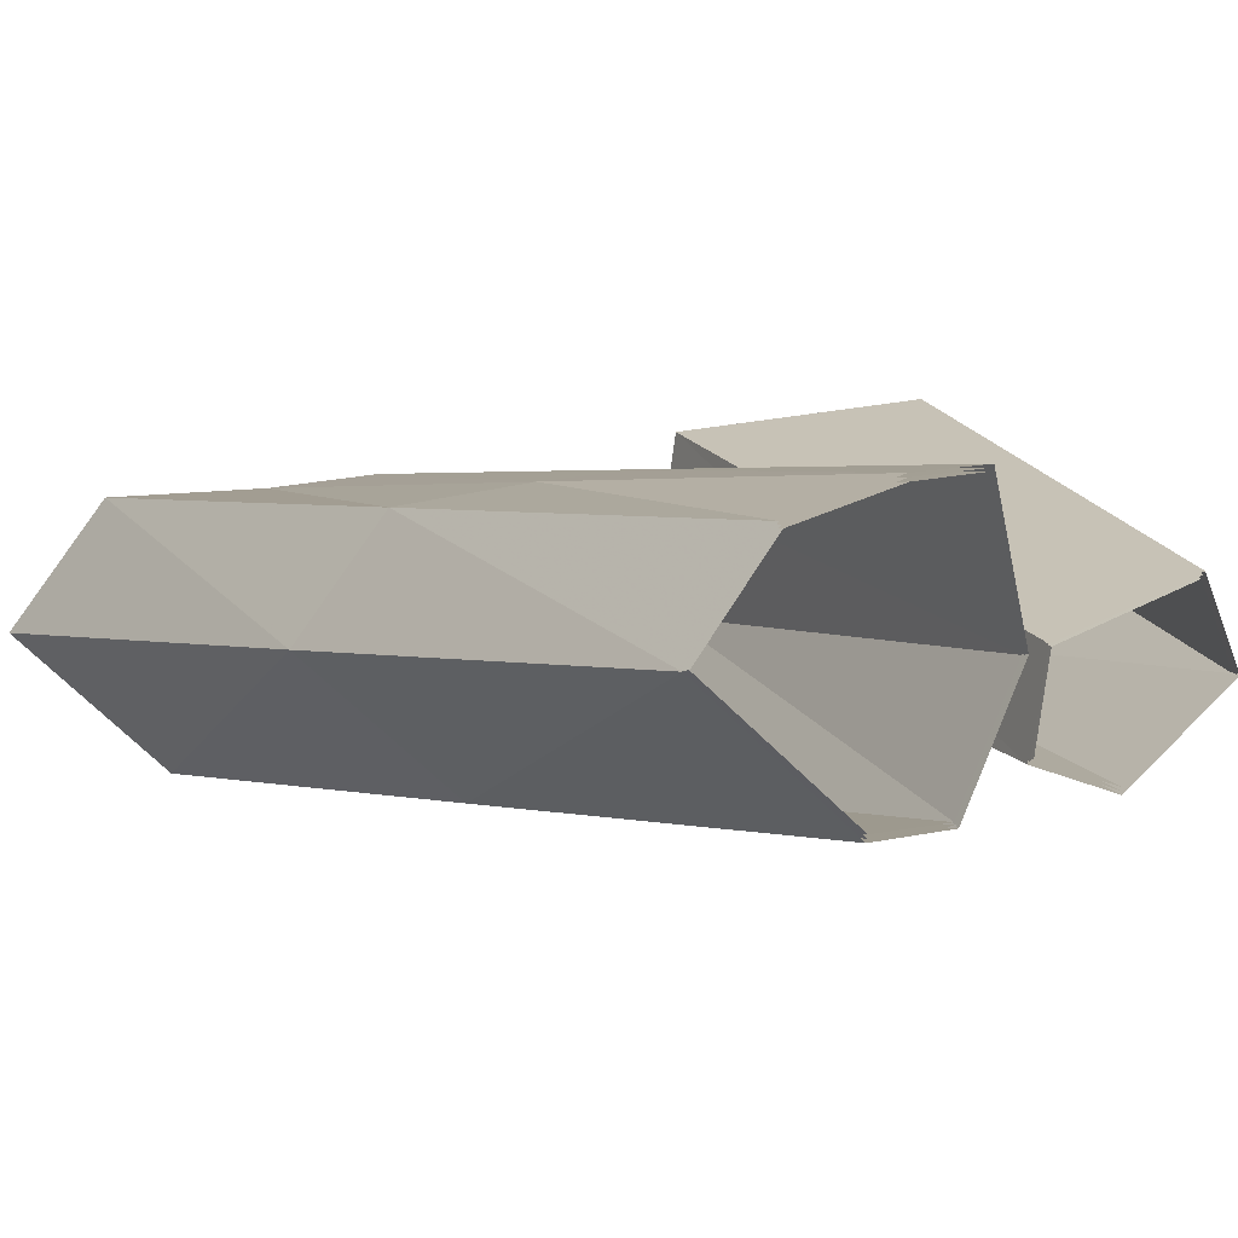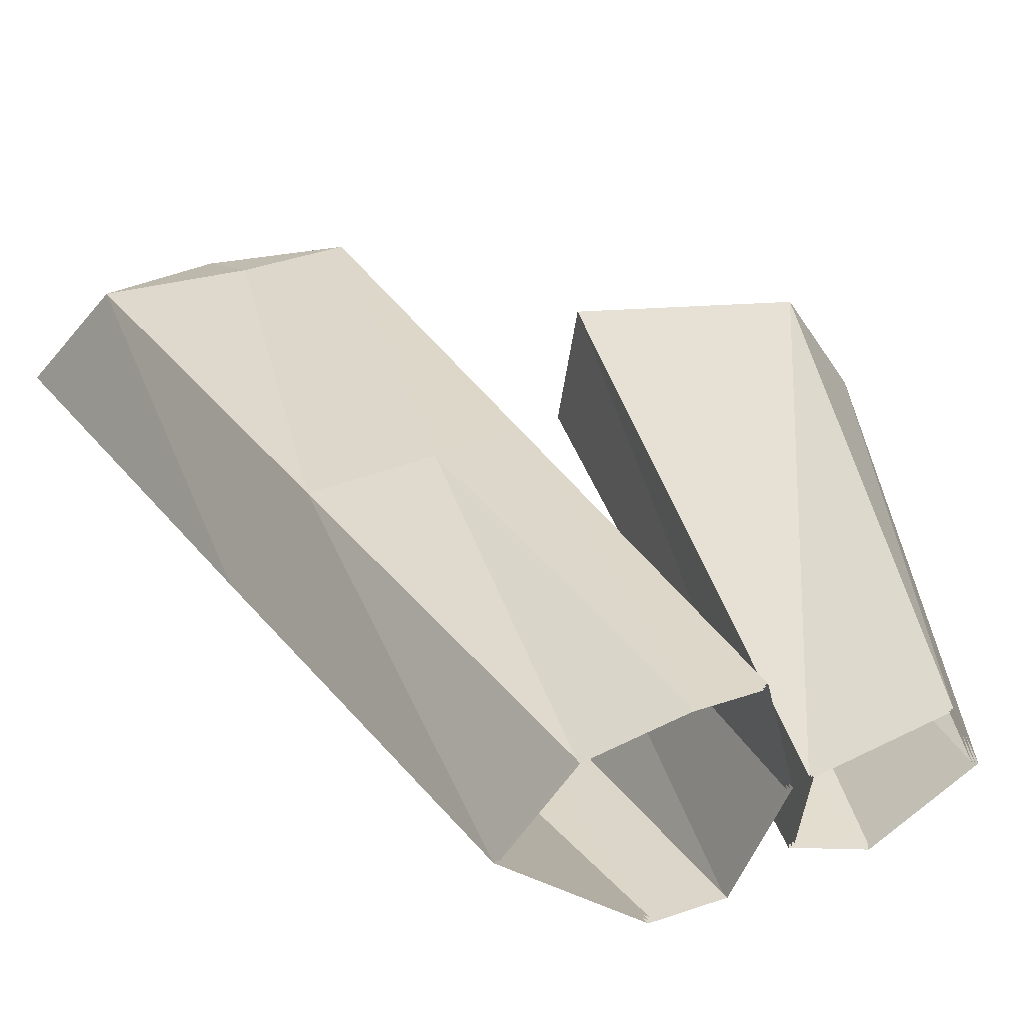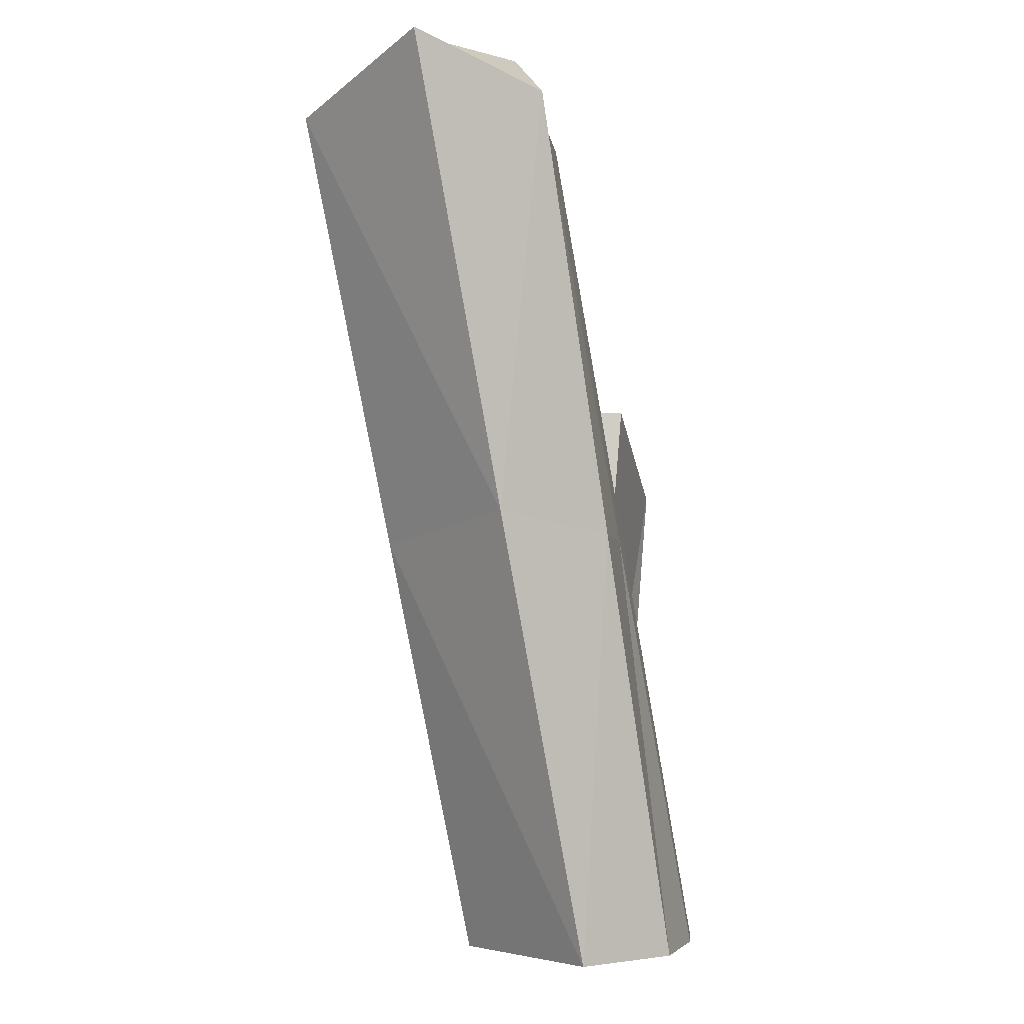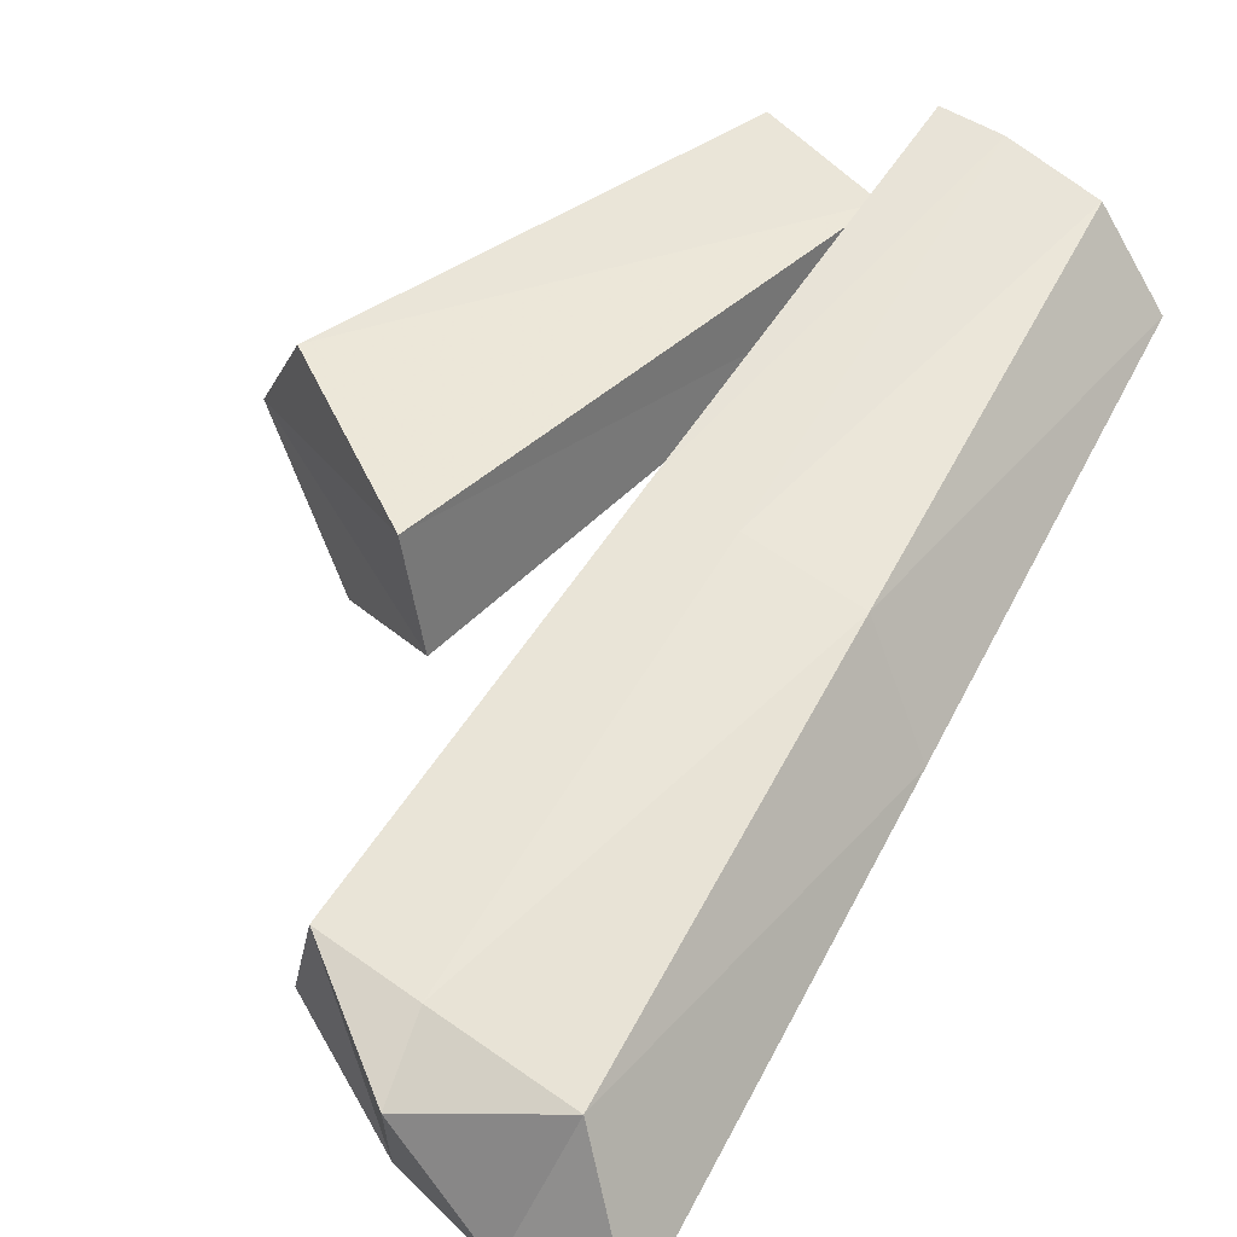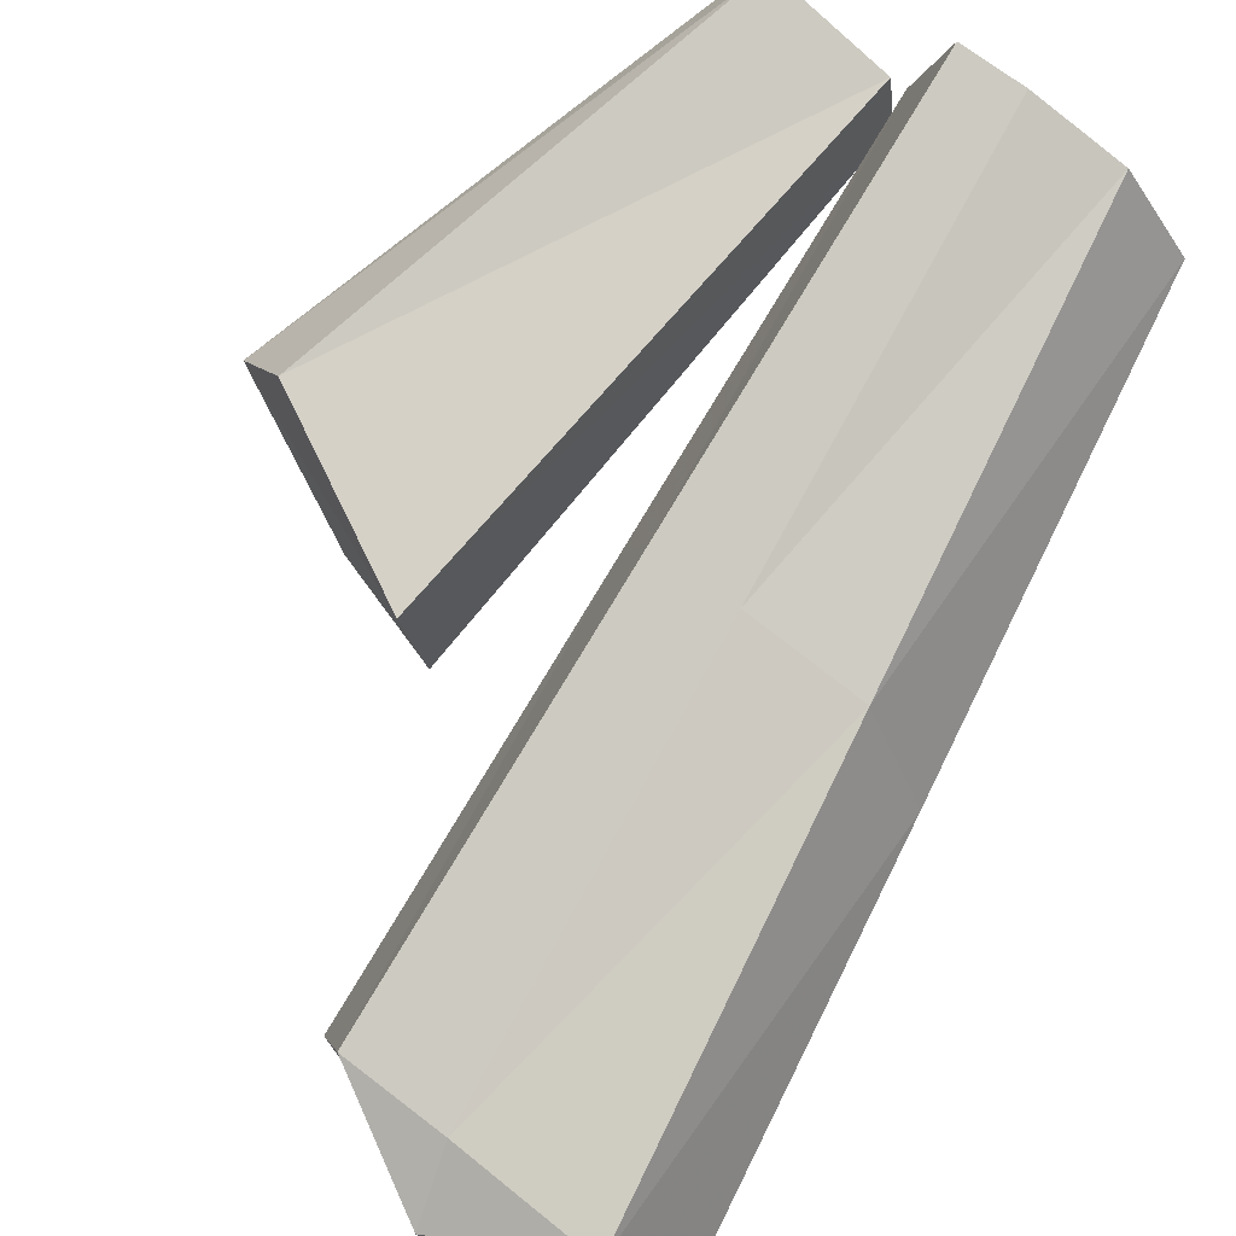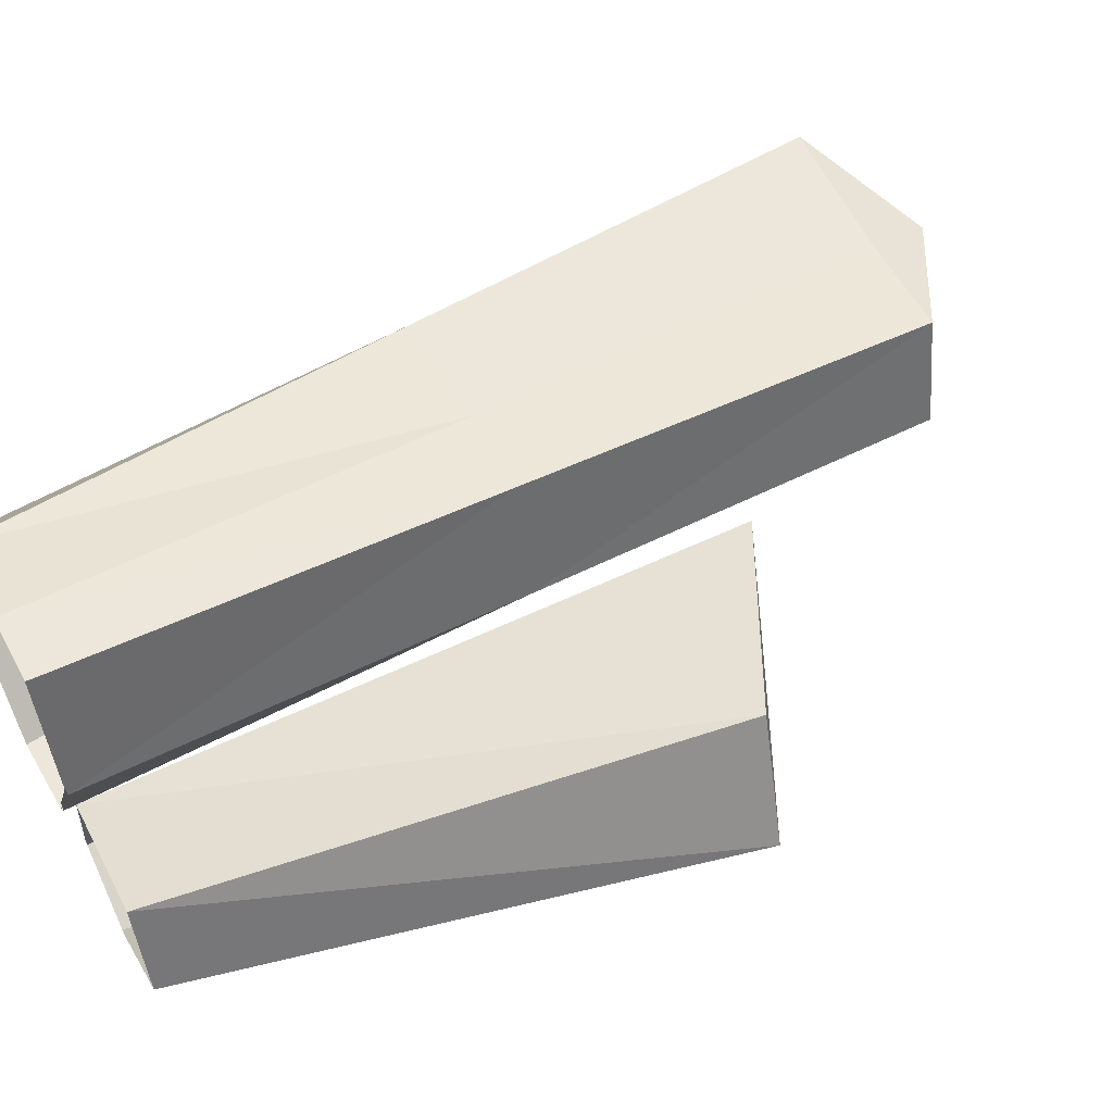
<metadata>
{"format":"obj","ext":"obj","renderer":"f3d","projection":"perspective","resolution":1024,"background":"white","views":[{"elev":13.3,"azim":152.3,"up":"+Y"},{"elev":41.0,"azim":158.2,"up":"+Y"},{"elev":-2.1,"azim":94.2,"up":"+Z"},{"elev":46.9,"azim":36.7,"up":"+Y"},{"elev":76.0,"azim":35.5,"up":"+Y"},{"elev":56.4,"azim":-118.5,"up":"+Y"}]}
</metadata>
<code>
g liuguang01
v 68.94 -23.44 161
v 55.86 -2.537 152.8
v 51.23 -24.93 164.2
v 28.11 -33.39 156.3
v 34.1 -8.855 163.5
v 12.8 -2.416 150.9
v 7.558 -20.77 149.6
v 34.1 -8.855 163.5
v 55.86 -2.537 152.8
v 30.79 -3.132 151.4
v 47.97 -45.44 150.3
v 14.7 23.03 -0.6595
v 3.436 23.09 -0.7523
v 8.097 10.4 74.89
v 22.74 9.966 75.31
v 43.47 8.354 75.92
v 47.97 -45.44 150.3
v 33.83 -31.96 74.29
v 56.02 -9.777 79.75
v 68.94 -23.44 161
v 28.11 -33.39 156.3
v 7.558 -20.77 149.6
v 24.52 -45.8 143.6
v 6.971 -18.7 -0.8857
v 15.77 -32.28 71.18
v 2.679 -10.1 74.16
v -2.054 0.5998 -0.7403
v 24.52 -45.8 143.6
v 68.94 -23.44 161
v 34.1 -8.855 163.5
v -2.054 0.5998 -0.7403
v 2.679 -10.1 74.16
v 12.8 -2.416 150.9
v 51.23 -24.93 164.2
v 31.06 19.17 -0.6213
v 19.55 -18.52 -1.172
v 42.94 3.922 -0.8088
v 7.558 -20.77 149.6
v 7.558 -20.77 149.6
f 1 2 3
f 4 5 6
f 6 7 4
f 8 9 10
f 1 3 11
f 12 13 14
f 14 15 12
f 10 9 16
f 16 15 10
f 17 18 19
f 19 20 17
f 21 22 23
f 24 25 26
f 26 27 24
f 21 23 11
f 28 25 18
f 18 17 28
f 3 21 11
f 19 16 9
f 9 29 19
f 3 2 30
f 31 32 14
f 14 13 31
f 33 8 10
f 5 4 34
f 33 10 15
f 15 14 33
f 35 12 15
f 15 16 35
f 18 36 37
f 37 19 18
f 25 28 38
f 38 26 25
f 25 24 36
f 36 18 25
f 37 35 16
f 16 19 37
f 32 39 33
f 33 14 32
g liuguang02
v -43.58 14.36 85.73
v -53.97 -3.499 83.03
v -12.67 9.562 102.1
v -26.19 7.979 -1.42
v -31.8 -5.145 -1.742
v -53.97 -3.499 83.03
v -43.58 14.36 85.73
v -31.8 -5.145 -1.742
v -15.78 -17.87 -0.9382
v -30.17 -20.34 94.22
v -53.97 -3.499 83.03
v -4.617 1.719 -0.435
v -12.67 9.562 102.1
v -2.597 -12.56 -0.3266
v -9.251 -11.83 101.8
v -4.617 1.719 -0.435
v -12.67 9.562 102.1
v -30.17 -20.34 94.22
v -9.251 -11.83 101.8
f 40 41 42
f 43 44 45
f 45 46 43
f 47 48 49
f 49 50 47
f 51 43 46
f 46 52 51
f 48 53 54
f 54 49 48
f 53 55 56
f 56 54 53
f 41 57 58
f 58 42 41
g liuguang_juqing_yewai_572_ice_03a
v 68.53 -23.4 160.8
v 55.62 -2.934 152.6
v 51.19 -24.86 163.7
v 28.28 -33.17 155.9
v 34.18 -9.059 163.1
v 13.08 -2.747 150.6
v 7.976 -20.68 149.3
v 34.18 -9.059 163.1
v 55.62 -2.934 152.6
v 30.79 -3.61 151.3
v 51.19 -24.86 163.7
v 47.8 -45 150.2
v 14.64 22.54 -0.7378
v 3.73 22.7 -0.8367
v 8.393 10.01 74.81
v 22.71 9.473 75.23
v 43.22 7.921 75.9
v 47.8 -45 150.2
v 33.63 -31.52 74.41
v 55.53 -9.746 79.83
v 68.53 -23.4 160.8
v 24.72 -45.36 143.5
v 7.263 -18.3 -0.8452
v 16 -31.84 71.23
v 3.173 -10.03 74.14
v -1.556 0.6352 -0.7667
v 24.72 -45.36 143.5
v 34.18 -9.059 163.1
v 8.393 10.01 74.81
v 3.73 22.7 -0.8367
v 13.08 -2.747 150.6
v -43.33 13.96 85.54
v -53.5 -3.416 82.89
v -12.86 9.278 101.8
v -26 7.521 -1.349
v -31.33 -5.008 -1.622
v -53.5 -3.416 82.89
v -43.33 13.96 85.54
v -15.72 -17.37 -0.9156
v -30.03 -19.95 93.92
v -5.003 1.402 -0.4395
v -12.86 9.278 101.8
v -3.03 -12.31 -0.3552
v -9.537 -11.62 101.5
v -30.03 -19.95 93.92
v -9.537 -11.62 101.5
v 30.81 18.74 -0.6423
v 19.38 -18.06 -1.058
v 42.45 3.922 -0.7288
v 7.976 -20.68 149.3
v 13.08 -2.747 150.6
f 59 60 61
f 62 63 64
f 64 65 62
f 66 67 68
f 59 69 70
f 71 72 73
f 73 74 71
f 68 67 75
f 75 74 68
f 76 77 78
f 78 79 76
f 62 65 80
f 81 82 83
f 83 84 81
f 62 80 70
f 85 82 77
f 77 76 85
f 69 62 70
f 78 75 67
f 67 79 78
f 61 60 86
f 84 83 87
f 87 88 84
f 89 66 68
f 63 62 69
f 90 91 92
f 93 94 95
f 95 96 93
f 94 97 98
f 98 95 94
f 99 93 96
f 96 100 99
f 97 101 102
f 102 98 97
f 101 99 100
f 100 102 101
f 91 103 104
f 104 92 91
f 89 68 74
f 74 73 89
f 105 71 74
f 74 75 105
f 77 106 107
f 107 78 77
f 82 85 108
f 108 83 82
f 82 81 106
f 106 77 82
f 107 105 75
f 75 78 107
f 83 108 109
f 109 87 83
g juqing_yewai_572_ice_03a
v 68.12 -23.35 160.5
v 55.39 -3.331 152.4
v 51.15 -24.78 163.2
v 28.44 -32.95 155.5
v 34.27 -9.263 162.6
v 13.35 -3.077 150.4
v 8.393 -20.6 149
v 34.27 -9.263 162.6
v 55.39 -3.331 152.4
v 30.79 -4.088 151.1
v 51.15 -24.78 163.2
v 47.64 -44.55 150
v 14.58 22.05 -0.816
v 4.024 22.3 -0.9211
v 8.689 9.611 74.72
v 22.69 8.981 75.15
v 42.98 7.488 75.87
v 47.64 -44.55 150
v 33.42 -31.08 74.53
v 55.04 -9.715 79.92
v 68.12 -23.35 160.5
v 24.93 -44.92 143.4
v 7.556 -17.89 -0.8047
v 16.24 -31.4 71.29
v 3.668 -9.964 74.12
v -1.058 0.6706 -0.793
v 24.93 -44.92 143.4
v 34.27 -9.263 162.6
v 8.689 9.611 74.72
v 4.024 22.3 -0.9211
v 13.35 -3.077 150.4
v -43.09 13.57 85.35
v -53.03 -3.333 82.75
v -13.06 8.994 101.4
v -25.82 7.063 -1.277
v -30.87 -4.872 -1.502
v -53.03 -3.333 82.75
v -43.09 13.57 85.35
v -15.67 -16.87 -0.8931
v -29.9 -19.57 93.63
v -5.39 1.085 -0.4439
v -13.06 8.994 101.4
v -3.462 -12.06 -0.3839
v -9.822 -11.42 101.1
v -29.9 -19.57 93.63
v -9.822 -11.42 101.1
v 30.56 18.31 -0.6632
v 19.2 -17.61 -0.9442
v 41.95 3.922 -0.6487
v 8.393 -20.6 149
v 13.35 -3.077 150.4
f 110 111 112
f 113 114 115
f 115 116 113
f 117 118 119
f 110 120 121
f 122 123 124
f 124 125 122
f 119 118 126
f 126 125 119
f 127 128 129
f 129 130 127
f 113 116 131
f 132 133 134
f 134 135 132
f 113 131 121
f 136 133 128
f 128 127 136
f 120 113 121
f 129 126 118
f 118 130 129
f 112 111 137
f 135 134 138
f 138 139 135
f 140 117 119
f 114 113 120
f 141 142 143
f 144 145 146
f 146 147 144
f 145 148 149
f 149 146 145
f 150 144 147
f 147 151 150
f 148 152 153
f 153 149 148
f 152 150 151
f 151 153 152
f 142 154 155
f 155 143 142
f 140 119 125
f 125 124 140
f 156 122 125
f 125 126 156
f 128 157 158
f 158 129 128
f 133 136 159
f 159 134 133
f 133 132 157
f 157 128 133
f 158 156 126
f 126 129 158
f 134 159 160
f 160 138 134

</code>
